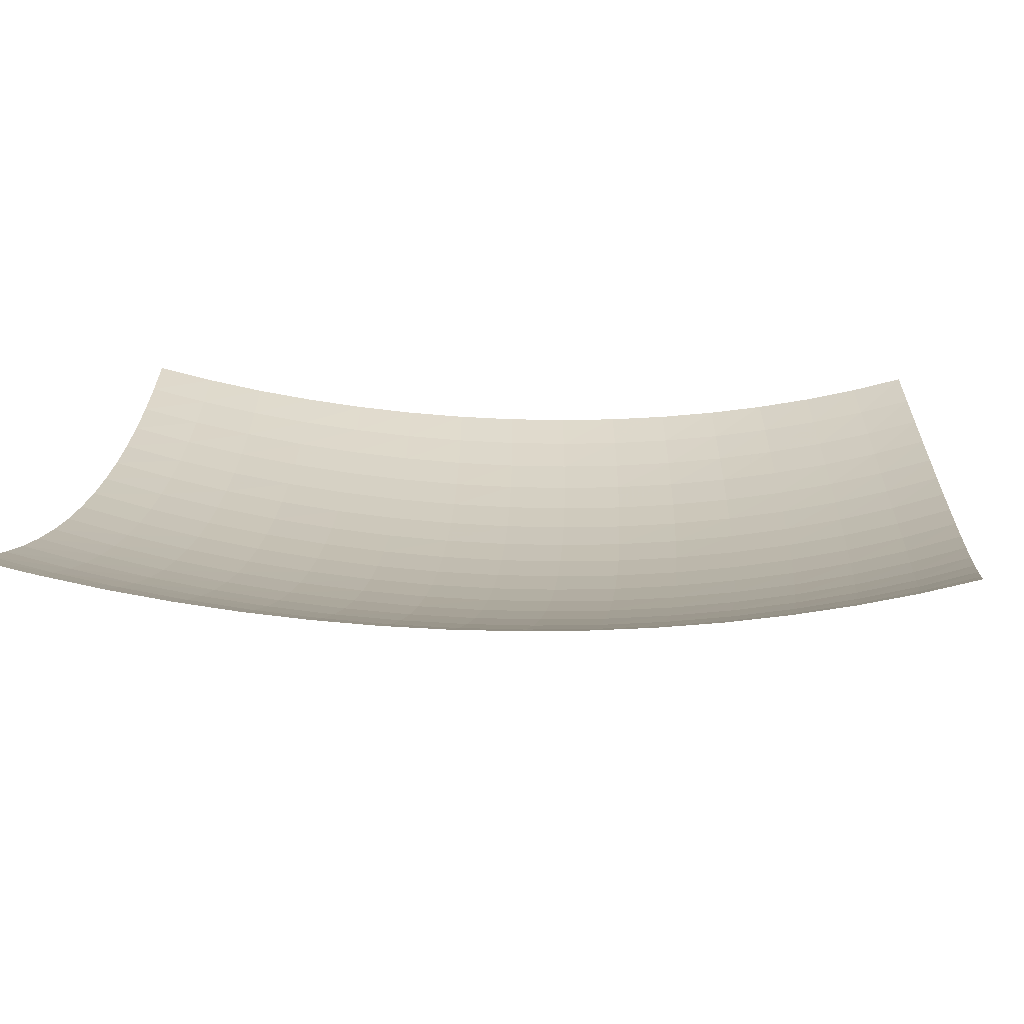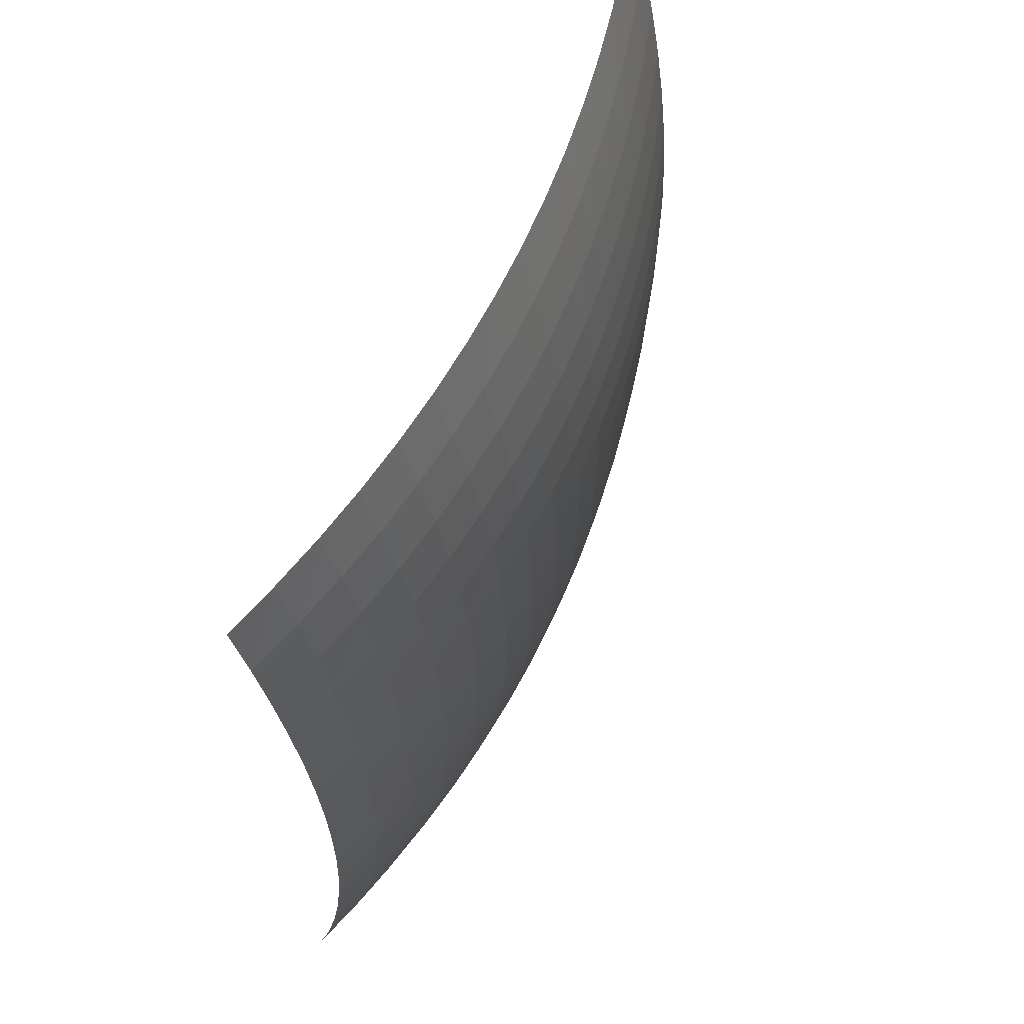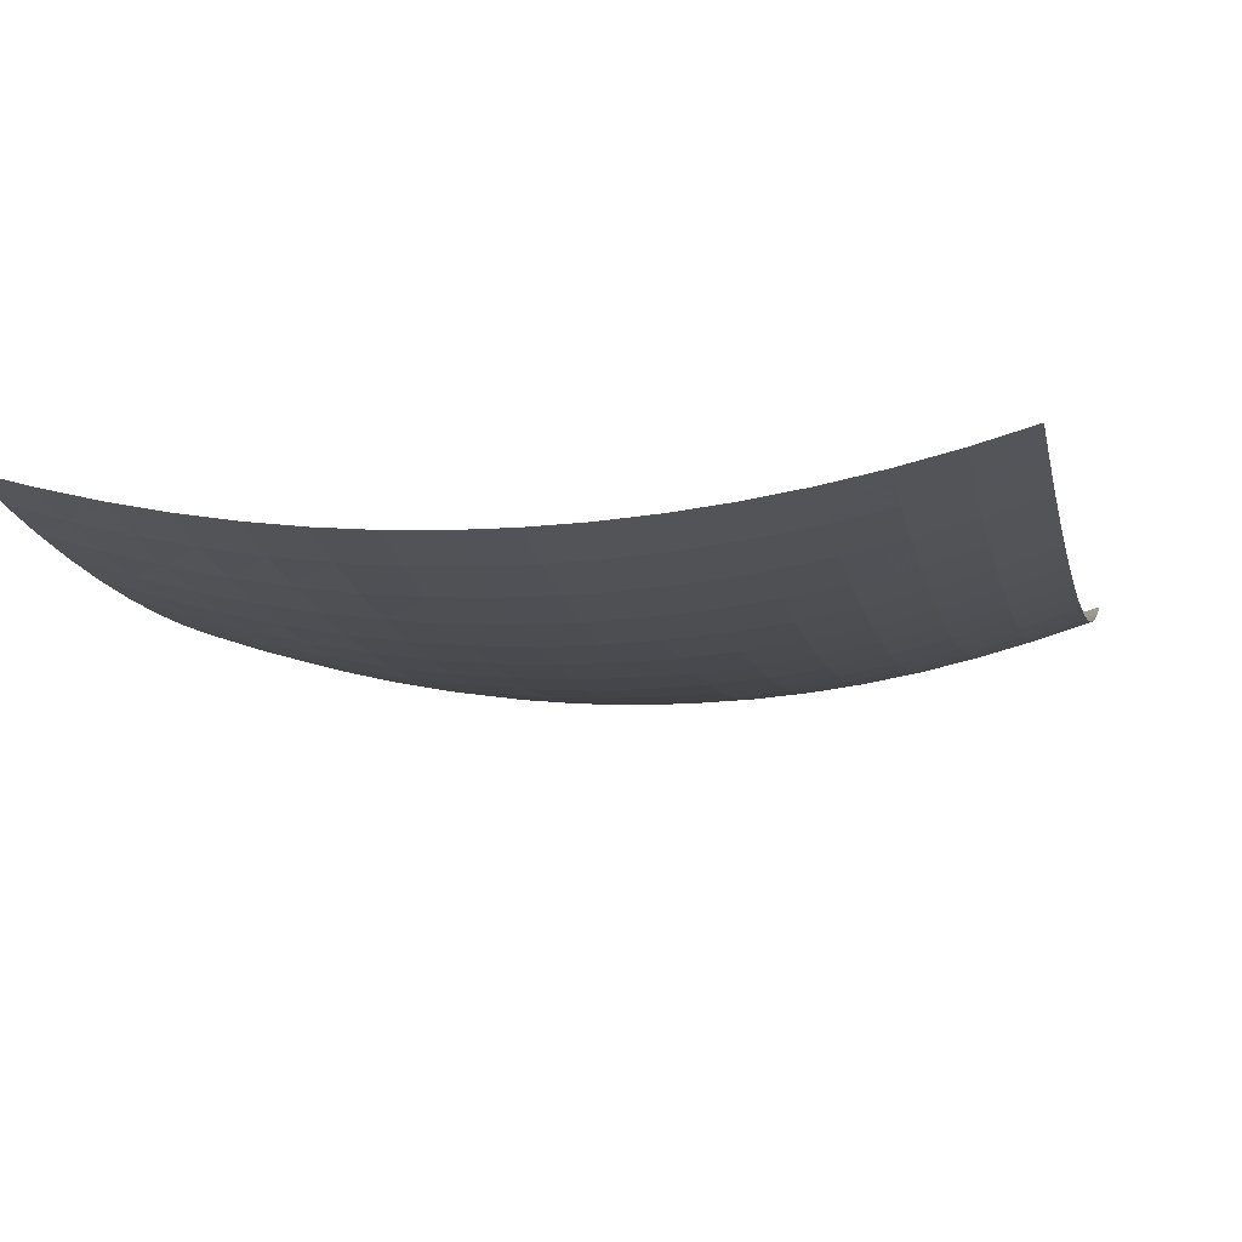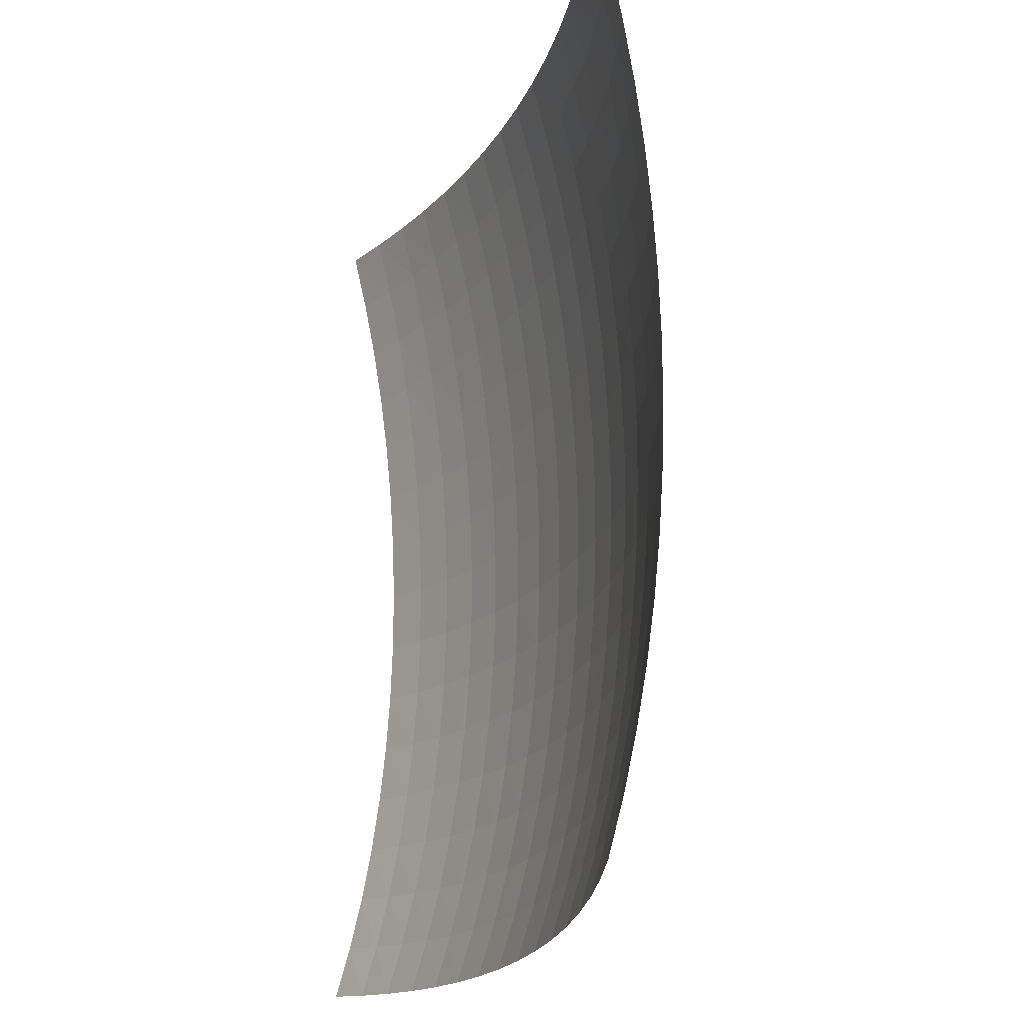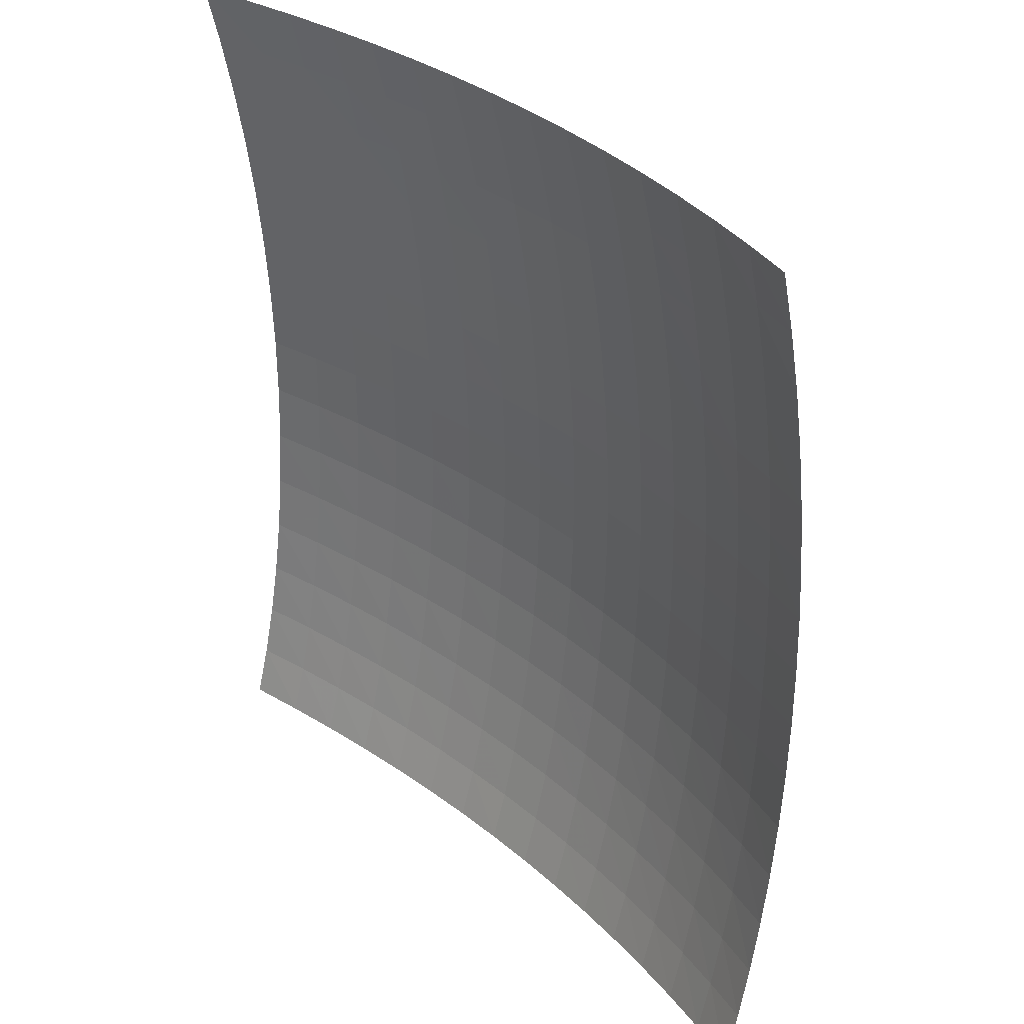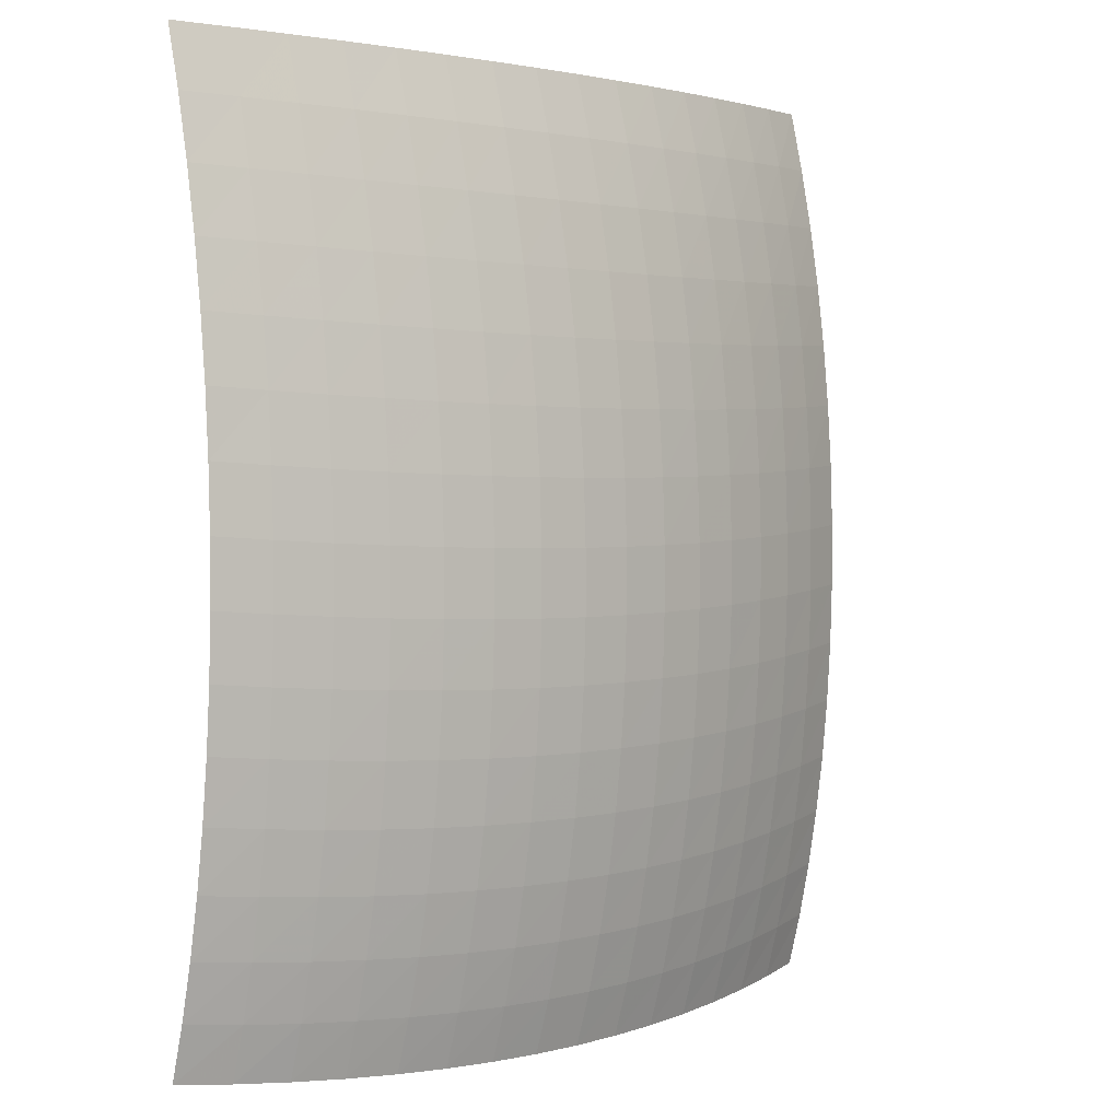
<metadata>
{"format":"obj","ext":"obj","renderer":"f3d","projection":"perspective","resolution":1024,"background":"white","views":[{"elev":16.1,"azim":94.0,"up":"+Y"},{"elev":63.9,"azim":-65.1,"up":"+Z"},{"elev":-7.9,"azim":12.3,"up":"+Y"},{"elev":-20.4,"azim":-110.0,"up":"+Z"},{"elev":34.5,"azim":-131.5,"up":"+Z"},{"elev":1.6,"azim":-43.4,"up":"+Z"}]}
</metadata>
<code>
o SurfPatch_SurfPatch.001
v -0.5353 -1.562 -0.2304
v -0.4686 -1.581 -0.2321
v -0.4019 -1.596 -0.2336
v -0.3353 -1.609 -0.2348
v -0.2686 -1.62 -0.2357
v -0.2019 -1.628 -0.2364
v -0.1353 -1.633 -0.2368
v -0.06859 -1.635 -0.237
v -0.001927 -1.635 -0.237
v 0.06474 -1.633 -0.2367
v 0.1314 -1.628 -0.2361
v 0.1981 -1.62 -0.2353
v 0.2647 -1.609 -0.2343
v 0.3314 -1.596 -0.233
v 0.3981 -1.581 -0.2314
v 0.4647 -1.562 -0.2297
v -0.5353 -1.581 -0.3071
v -0.4686 -1.6 -0.3091
v -0.4019 -1.616 -0.3109
v -0.3353 -1.629 -0.3123
v -0.2686 -1.64 -0.3135
v -0.2019 -1.648 -0.3143
v -0.1353 -1.654 -0.3149
v -0.06859 -1.656 -0.3151
v -0.001927 -1.656 -0.315
v 0.06474 -1.654 -0.3146
v 0.1314 -1.648 -0.314
v 0.1981 -1.64 -0.313
v 0.2647 -1.629 -0.3117
v 0.3314 -1.616 -0.3102
v 0.3981 -1.6 -0.3083
v 0.4647 -1.581 -0.3062
v -0.5353 -1.596 -0.3847
v -0.4686 -1.616 -0.3872
v -0.4019 -1.632 -0.3893
v -0.3353 -1.646 -0.391
v -0.2686 -1.658 -0.3924
v -0.2019 -1.666 -0.3934
v -0.1353 -1.671 -0.394
v -0.06859 -1.674 -0.3943
v -0.001927 -1.674 -0.3942
v 0.06474 -1.671 -0.3938
v 0.1314 -1.666 -0.3929
v 0.1981 -1.658 -0.3918
v 0.2647 -1.646 -0.3903
v 0.3314 -1.632 -0.3884
v 0.3981 -1.616 -0.3862
v 0.4647 -1.596 -0.3836
v -0.5353 -1.609 -0.4631
v -0.4686 -1.629 -0.466
v -0.4019 -1.646 -0.4685
v -0.3353 -1.661 -0.4705
v -0.2686 -1.672 -0.4721
v -0.2019 -1.681 -0.4733
v -0.1353 -1.686 -0.474
v -0.06859 -1.689 -0.4743
v -0.001927 -1.689 -0.4742
v 0.06474 -1.686 -0.4737
v 0.1314 -1.681 -0.4728
v 0.1981 -1.672 -0.4714
v 0.2647 -1.661 -0.4696
v 0.3314 -1.646 -0.4675
v 0.3981 -1.629 -0.4649
v 0.4647 -1.609 -0.4619
v -0.5353 -1.62 -0.542
v -0.4686 -1.64 -0.5454
v -0.4019 -1.658 -0.5482
v -0.3353 -1.672 -0.5505
v -0.2686 -1.684 -0.5524
v -0.2019 -1.692 -0.5537
v -0.1353 -1.698 -0.5546
v -0.06859 -1.701 -0.555
v -0.001927 -1.701 -0.5549
v 0.06474 -1.698 -0.5542
v 0.1314 -1.692 -0.5532
v 0.1981 -1.684 -0.5516
v 0.2647 -1.672 -0.5495
v 0.3314 -1.658 -0.547
v 0.3981 -1.64 -0.544
v 0.4647 -1.62 -0.5406
v -0.5353 -1.628 -0.6212
v -0.4686 -1.648 -0.625
v -0.4019 -1.666 -0.6282
v -0.3353 -1.681 -0.6309
v -0.2686 -1.692 -0.633
v -0.2019 -1.701 -0.6345
v -0.1353 -1.707 -0.6355
v -0.06859 -1.71 -0.6359
v -0.001927 -1.71 -0.6357
v 0.06474 -1.707 -0.6351
v 0.1314 -1.701 -0.6338
v 0.1981 -1.692 -0.632
v 0.2647 -1.681 -0.6297
v 0.3314 -1.666 -0.6269
v 0.3981 -1.648 -0.6235
v 0.4647 -1.628 -0.6195
v -0.5353 -1.633 -0.7003
v -0.4686 -1.654 -0.7046
v -0.4019 -1.671 -0.7082
v -0.3353 -1.686 -0.7112
v -0.2686 -1.698 -0.7135
v -0.2019 -1.707 -0.7152
v -0.1353 -1.713 -0.7163
v -0.06859 -1.716 -0.7168
v -0.001927 -1.716 -0.7166
v 0.06474 -1.713 -0.7159
v 0.1314 -1.707 -0.7145
v 0.1981 -1.698 -0.7125
v 0.2647 -1.686 -0.7099
v 0.3314 -1.671 -0.7067
v 0.3981 -1.654 -0.7029
v 0.4647 -1.633 -0.6985
v -0.5353 -1.635 -0.7792
v -0.4686 -1.656 -0.7839
v -0.4019 -1.674 -0.7879
v -0.3353 -1.689 -0.7912
v -0.2686 -1.701 -0.7938
v -0.2019 -1.71 -0.7957
v -0.1353 -1.716 -0.7969
v -0.06859 -1.719 -0.7974
v -0.001927 -1.719 -0.7973
v 0.06474 -1.716 -0.7964
v 0.1314 -1.71 -0.7949
v 0.1981 -1.701 -0.7927
v 0.2647 -1.689 -0.7898
v 0.3314 -1.674 -0.7863
v 0.3981 -1.656 -0.7821
v 0.4647 -1.635 -0.7772
v -0.5353 -1.635 -0.8576
v -0.4686 -1.656 -0.8628
v -0.4019 -1.674 -0.8671
v -0.3353 -1.689 -0.8707
v -0.2686 -1.701 -0.8735
v -0.2019 -1.71 -0.8756
v -0.1353 -1.716 -0.8769
v -0.06859 -1.719 -0.8775
v -0.001927 -1.719 -0.8773
v 0.06474 -1.716 -0.8764
v 0.1314 -1.71 -0.8747
v 0.1981 -1.701 -0.8723
v 0.2647 -1.689 -0.8692
v 0.3314 -1.674 -0.8653
v 0.3981 -1.656 -0.8607
v 0.4647 -1.635 -0.8554
v -0.5353 -1.633 -0.9353
v -0.4686 -1.654 -0.9408
v -0.4019 -1.671 -0.9455
v -0.3353 -1.686 -0.9494
v -0.2686 -1.698 -0.9524
v -0.2019 -1.707 -0.9547
v -0.1353 -1.713 -0.9561
v -0.06859 -1.716 -0.9567
v -0.001927 -1.716 -0.9565
v 0.06474 -1.713 -0.9555
v 0.1314 -1.707 -0.9537
v 0.1981 -1.698 -0.9511
v 0.2647 -1.686 -0.9477
v 0.3314 -1.671 -0.9436
v 0.3981 -1.654 -0.9386
v 0.4647 -1.633 -0.9329
v -0.5353 -1.628 -1.012
v -0.4686 -1.648 -1.018
v -0.4019 -1.666 -1.023
v -0.3353 -1.681 -1.027
v -0.2686 -1.692 -1.03
v -0.2019 -1.701 -1.033
v -0.1353 -1.707 -1.034
v -0.06859 -1.71 -1.035
v -0.001927 -1.71 -1.035
v 0.06474 -1.707 -1.033
v 0.1314 -1.701 -1.032
v 0.1981 -1.692 -1.029
v 0.2647 -1.681 -1.025
v 0.3314 -1.666 -1.021
v 0.3981 -1.648 -1.015
v 0.4647 -1.628 -1.009
v -0.5353 -1.62 -1.087
v -0.4686 -1.64 -1.094
v -0.4019 -1.658 -1.099
v -0.3353 -1.672 -1.103
v -0.2686 -1.684 -1.107
v -0.2019 -1.692 -1.109
v -0.1353 -1.698 -1.111
v -0.06859 -1.701 -1.111
v -0.001927 -1.701 -1.111
v 0.06474 -1.698 -1.11
v 0.1314 -1.692 -1.108
v 0.1981 -1.684 -1.105
v 0.2647 -1.672 -1.101
v 0.3314 -1.658 -1.097
v 0.3981 -1.64 -1.091
v 0.4647 -1.62 -1.085
v -0.5353 -1.609 -1.161
v -0.4686 -1.629 -1.168
v -0.4019 -1.646 -1.173
v -0.3353 -1.661 -1.178
v -0.2686 -1.672 -1.181
v -0.2019 -1.681 -1.184
v -0.1353 -1.686 -1.186
v -0.06859 -1.689 -1.186
v -0.001927 -1.689 -1.186
v 0.06474 -1.686 -1.185
v 0.1314 -1.681 -1.183
v 0.1981 -1.672 -1.18
v 0.2647 -1.661 -1.176
v 0.3314 -1.646 -1.171
v 0.3981 -1.629 -1.165
v 0.4647 -1.609 -1.158
v -0.5353 -1.596 -1.233
v -0.4686 -1.616 -1.24
v -0.4019 -1.632 -1.246
v -0.3353 -1.646 -1.25
v -0.2686 -1.658 -1.254
v -0.2019 -1.666 -1.257
v -0.1353 -1.671 -1.258
v -0.06859 -1.674 -1.259
v -0.001927 -1.674 -1.259
v 0.06474 -1.671 -1.258
v 0.1314 -1.666 -1.256
v 0.1981 -1.658 -1.252
v 0.2647 -1.646 -1.248
v 0.3314 -1.632 -1.243
v 0.3981 -1.616 -1.237
v 0.4647 -1.596 -1.23
v -0.5353 -1.581 -1.303
v -0.4686 -1.6 -1.31
v -0.4019 -1.616 -1.316
v -0.3353 -1.629 -1.321
v -0.2686 -1.64 -1.325
v -0.2019 -1.648 -1.327
v -0.1353 -1.654 -1.329
v -0.06859 -1.656 -1.33
v -0.001927 -1.656 -1.33
v 0.06474 -1.654 -1.328
v 0.1314 -1.648 -1.326
v 0.1981 -1.64 -1.323
v 0.2647 -1.629 -1.319
v 0.3314 -1.616 -1.314
v 0.3981 -1.6 -1.308
v 0.4647 -1.581 -1.301
v -0.5353 -1.562 -1.371
v -0.4686 -1.581 -1.378
v -0.4019 -1.596 -1.384
v -0.3353 -1.609 -1.389
v -0.2686 -1.62 -1.393
v -0.2019 -1.628 -1.395
v -0.1353 -1.633 -1.397
v -0.06859 -1.635 -1.398
v -0.001927 -1.635 -1.398
v 0.06474 -1.633 -1.396
v 0.1314 -1.628 -1.394
v 0.1981 -1.62 -1.391
v 0.2647 -1.609 -1.387
v 0.3314 -1.596 -1.382
v 0.3981 -1.581 -1.375
v 0.4647 -1.562 -1.368
f 2 18 17 1
f 3 19 18 2
f 4 20 19 3
f 5 21 20 4
f 6 22 21 5
f 7 23 22 6
f 8 24 23 7
f 9 25 24 8
f 10 26 25 9
f 11 27 26 10
f 12 28 27 11
f 13 29 28 12
f 14 30 29 13
f 15 31 30 14
f 16 32 31 15
f 18 34 33 17
f 19 35 34 18
f 20 36 35 19
f 21 37 36 20
f 22 38 37 21
f 23 39 38 22
f 24 40 39 23
f 25 41 40 24
f 26 42 41 25
f 27 43 42 26
f 28 44 43 27
f 29 45 44 28
f 30 46 45 29
f 31 47 46 30
f 32 48 47 31
f 34 50 49 33
f 35 51 50 34
f 36 52 51 35
f 37 53 52 36
f 38 54 53 37
f 39 55 54 38
f 40 56 55 39
f 41 57 56 40
f 42 58 57 41
f 43 59 58 42
f 44 60 59 43
f 45 61 60 44
f 46 62 61 45
f 47 63 62 46
f 48 64 63 47
f 50 66 65 49
f 51 67 66 50
f 52 68 67 51
f 53 69 68 52
f 54 70 69 53
f 55 71 70 54
f 56 72 71 55
f 57 73 72 56
f 58 74 73 57
f 59 75 74 58
f 60 76 75 59
f 61 77 76 60
f 62 78 77 61
f 63 79 78 62
f 64 80 79 63
f 66 82 81 65
f 67 83 82 66
f 68 84 83 67
f 69 85 84 68
f 70 86 85 69
f 71 87 86 70
f 72 88 87 71
f 73 89 88 72
f 74 90 89 73
f 75 91 90 74
f 76 92 91 75
f 77 93 92 76
f 78 94 93 77
f 79 95 94 78
f 80 96 95 79
f 82 98 97 81
f 83 99 98 82
f 84 100 99 83
f 85 101 100 84
f 86 102 101 85
f 87 103 102 86
f 88 104 103 87
f 89 105 104 88
f 90 106 105 89
f 91 107 106 90
f 92 108 107 91
f 93 109 108 92
f 94 110 109 93
f 95 111 110 94
f 96 112 111 95
f 98 114 113 97
f 99 115 114 98
f 100 116 115 99
f 101 117 116 100
f 102 118 117 101
f 103 119 118 102
f 104 120 119 103
f 105 121 120 104
f 106 122 121 105
f 107 123 122 106
f 108 124 123 107
f 109 125 124 108
f 110 126 125 109
f 111 127 126 110
f 112 128 127 111
f 114 130 129 113
f 115 131 130 114
f 116 132 131 115
f 117 133 132 116
f 118 134 133 117
f 119 135 134 118
f 120 136 135 119
f 121 137 136 120
f 122 138 137 121
f 123 139 138 122
f 124 140 139 123
f 125 141 140 124
f 126 142 141 125
f 127 143 142 126
f 128 144 143 127
f 130 146 145 129
f 131 147 146 130
f 132 148 147 131
f 133 149 148 132
f 134 150 149 133
f 135 151 150 134
f 136 152 151 135
f 137 153 152 136
f 138 154 153 137
f 139 155 154 138
f 140 156 155 139
f 141 157 156 140
f 142 158 157 141
f 143 159 158 142
f 144 160 159 143
f 146 162 161 145
f 147 163 162 146
f 148 164 163 147
f 149 165 164 148
f 150 166 165 149
f 151 167 166 150
f 152 168 167 151
f 153 169 168 152
f 154 170 169 153
f 155 171 170 154
f 156 172 171 155
f 157 173 172 156
f 158 174 173 157
f 159 175 174 158
f 160 176 175 159
f 162 178 177 161
f 163 179 178 162
f 164 180 179 163
f 165 181 180 164
f 166 182 181 165
f 167 183 182 166
f 168 184 183 167
f 169 185 184 168
f 170 186 185 169
f 171 187 186 170
f 172 188 187 171
f 173 189 188 172
f 174 190 189 173
f 175 191 190 174
f 176 192 191 175
f 178 194 193 177
f 179 195 194 178
f 180 196 195 179
f 181 197 196 180
f 182 198 197 181
f 183 199 198 182
f 184 200 199 183
f 185 201 200 184
f 186 202 201 185
f 187 203 202 186
f 188 204 203 187
f 189 205 204 188
f 190 206 205 189
f 191 207 206 190
f 192 208 207 191
f 194 210 209 193
f 195 211 210 194
f 196 212 211 195
f 197 213 212 196
f 198 214 213 197
f 199 215 214 198
f 200 216 215 199
f 201 217 216 200
f 202 218 217 201
f 203 219 218 202
f 204 220 219 203
f 205 221 220 204
f 206 222 221 205
f 207 223 222 206
f 208 224 223 207
f 210 226 225 209
f 211 227 226 210
f 212 228 227 211
f 213 229 228 212
f 214 230 229 213
f 215 231 230 214
f 216 232 231 215
f 217 233 232 216
f 218 234 233 217
f 219 235 234 218
f 220 236 235 219
f 221 237 236 220
f 222 238 237 221
f 223 239 238 222
f 224 240 239 223
f 226 242 241 225
f 227 243 242 226
f 228 244 243 227
f 229 245 244 228
f 230 246 245 229
f 231 247 246 230
f 232 248 247 231
f 233 249 248 232
f 234 250 249 233
f 235 251 250 234
f 236 252 251 235
f 237 253 252 236
f 238 254 253 237
f 239 255 254 238
f 240 256 255 239

</code>
